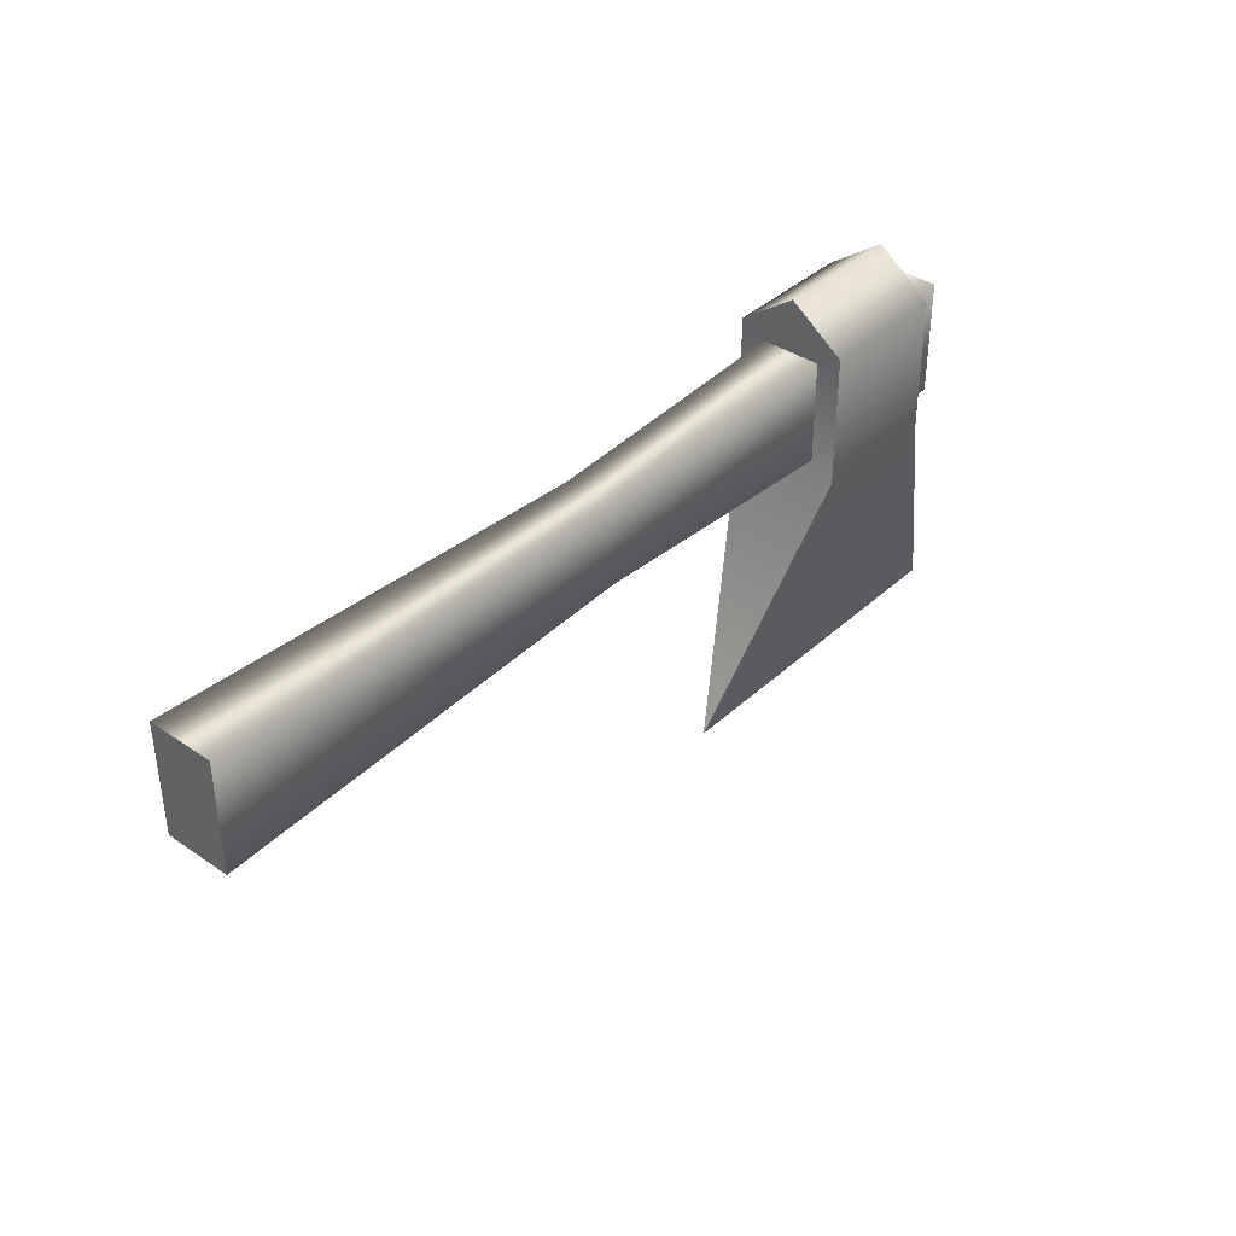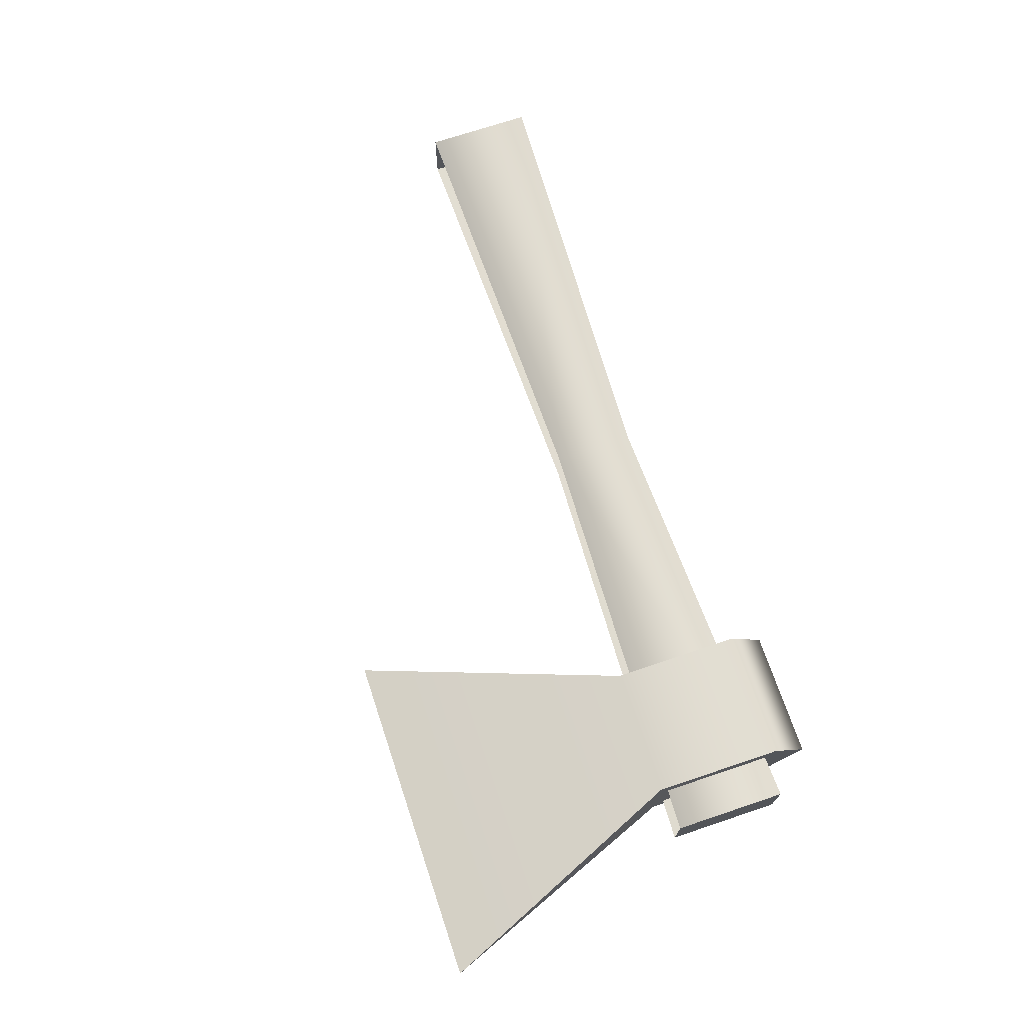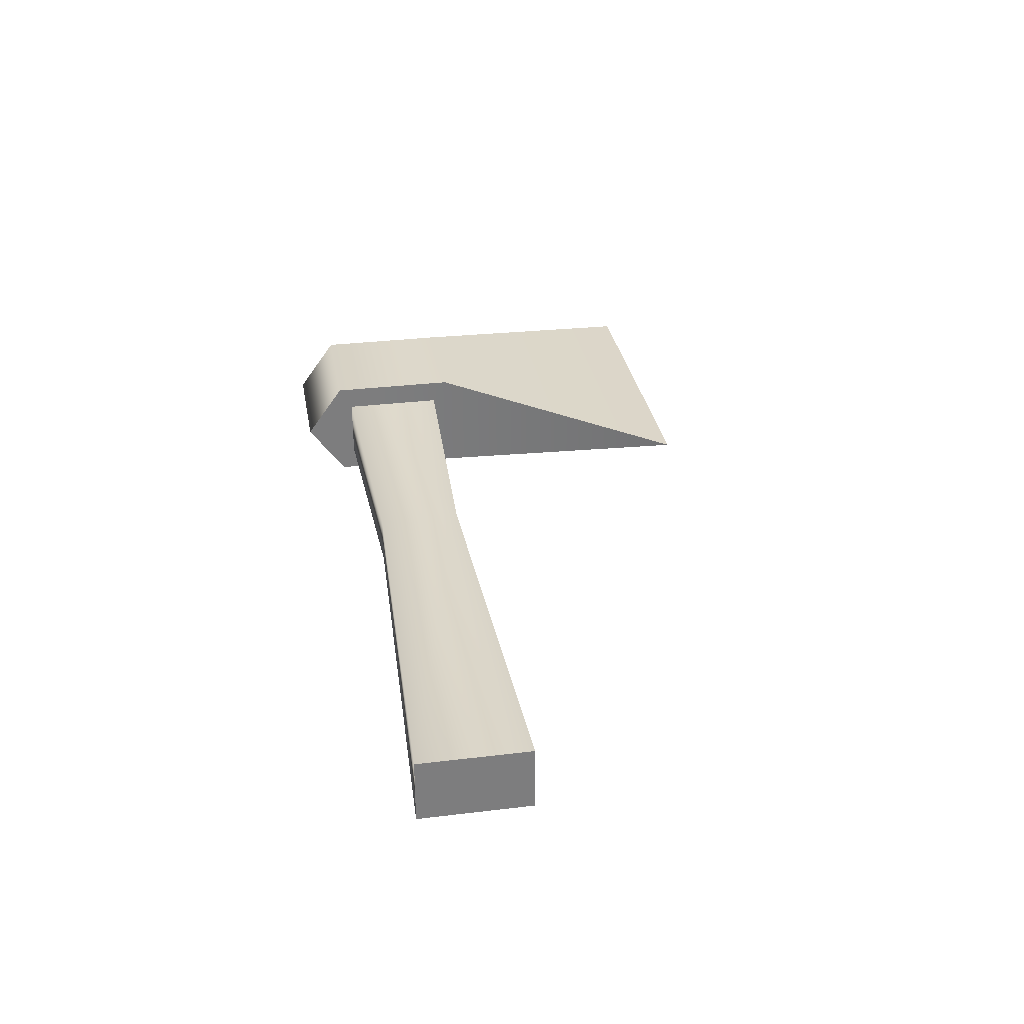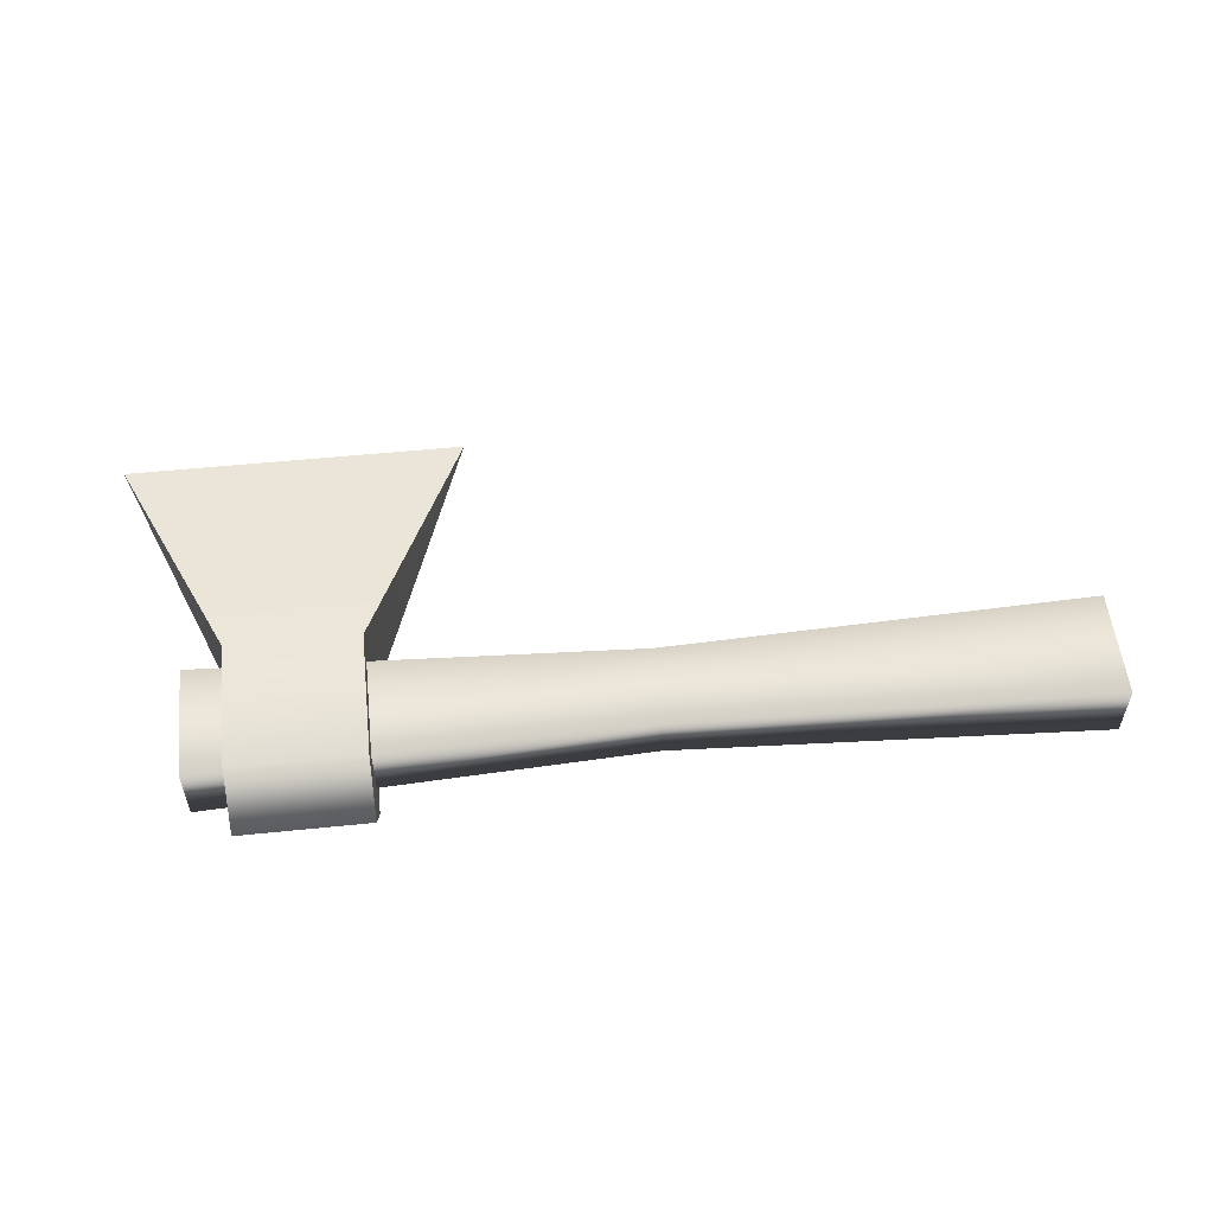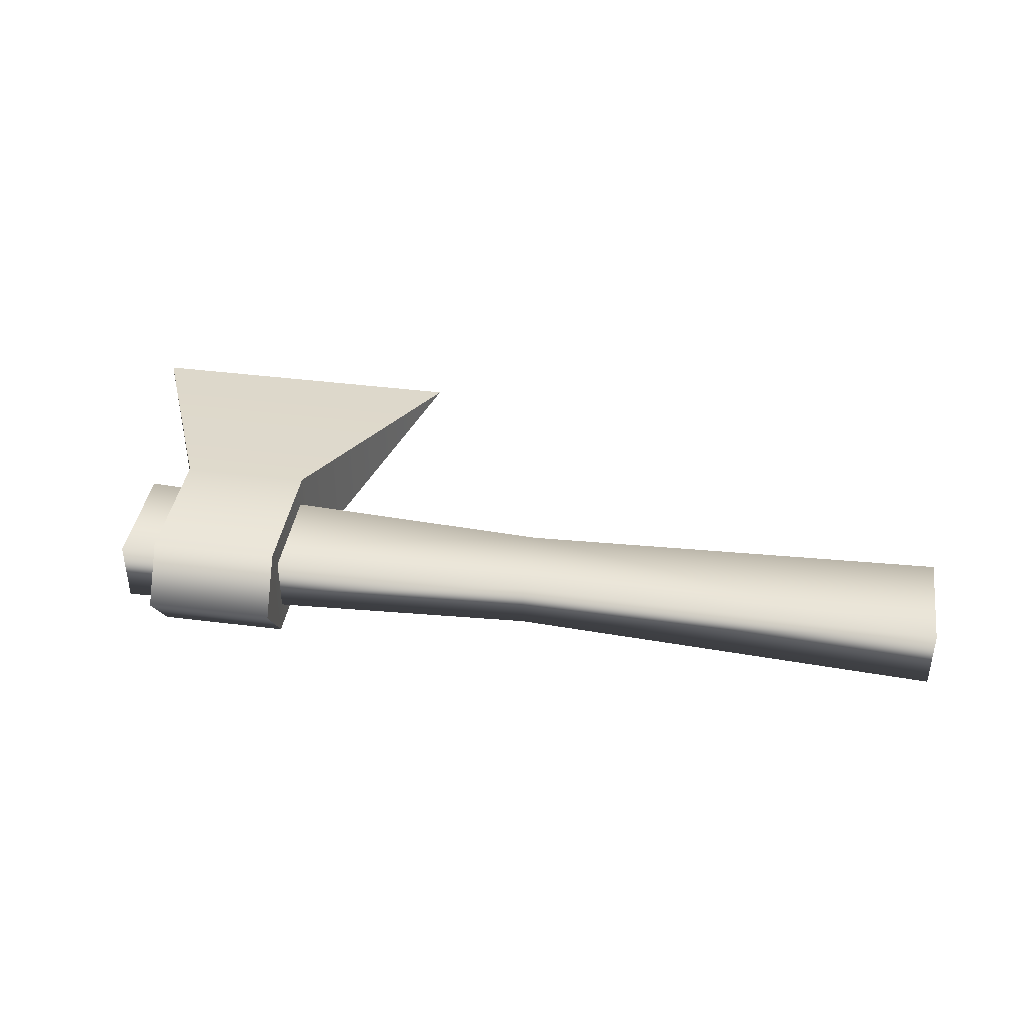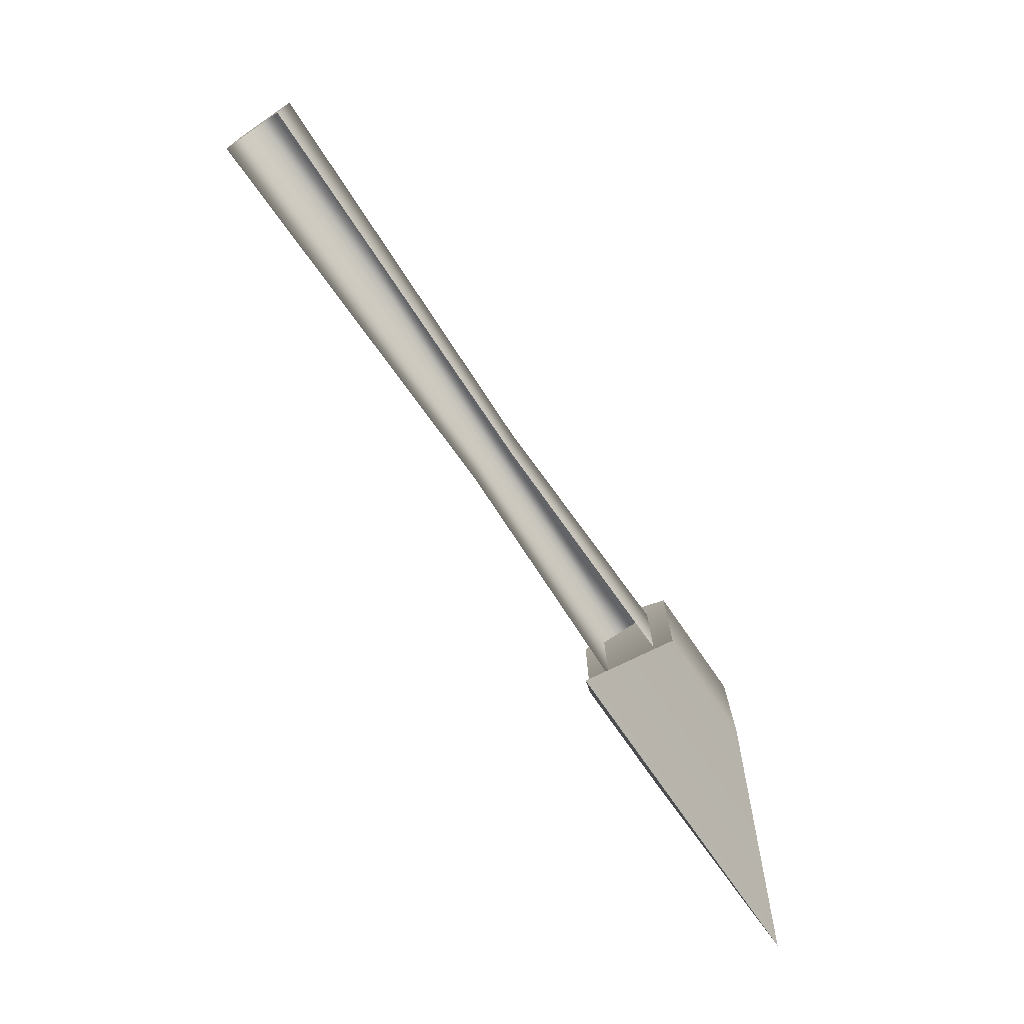
<metadata>
{"format":"obj","ext":"obj","renderer":"f3d","projection":"perspective","resolution":1024,"background":"white","views":[{"elev":38.2,"azim":-49.0,"up":"+Y"},{"elev":71.1,"azim":71.5,"up":"+Z"},{"elev":31.2,"azim":-99.7,"up":"+Z"},{"elev":55.0,"azim":174.0,"up":"+Z"},{"elev":40.2,"azim":-171.1,"up":"+Z"},{"elev":-73.0,"azim":-55.6,"up":"+Y"}]}
</metadata>
<code>
g febg_oldcastle_001_hatchet_01
v 0.4691 0.5055 0.07022
v 0.3005 0.3362 0.07022
v 0.3001 0.5051 0.07022
v 0.4694 0.3365 0.07022
v 0.1614 -7.737e-05 4.172e-07
v 0.6086 7.707e-05 4.172e-07
v 0.3005 0.3362 0.07022
v 0.1614 -7.737e-05 4.172e-07
v 0.3005 0.3362 -0.07022
v 0.3001 0.5051 0.07022
v 0.3001 0.5051 -0.07022
v 0.3 0.5563 4.172e-07
v 0.3005 0.3362 -0.07022
v 0.1614 -7.737e-05 4.172e-07
v 0.6086 7.707e-05 4.172e-07
v 0.4694 0.3365 -0.07022
v 0.3001 0.5051 -0.07022
v 0.4691 0.5055 -0.07022
v 0.3 0.5563 4.172e-07
v 0.4689 0.5567 4.172e-07
v 0.4694 0.3365 -0.07022
v 0.6086 7.707e-05 4.172e-07
v 0.4694 0.3365 0.07022
v 0.4691 0.5055 -0.07022
v 0.4691 0.5055 0.07022
v 0.4689 0.5567 4.172e-07
v 0.3001 0.5051 0.07022
v 0.3 0.5563 4.172e-07
v 0.4689 0.5567 4.172e-07
v 0.4691 0.5055 0.07022
v 0.5236 0.4952 -0.04219
v 0.5236 0.4952 0.04398
v -0.04638 0.4758 0.03236
v -0.04638 0.4758 -0.03057
v 0.5239 0.3471 -0.04219
v -0.6086 0.4979 0.04255
v -0.04616 0.3676 -0.03057
v -0.6086 0.4979 -0.04076
v -0.6083 0.3546 -0.04076
v 0.5236 0.4952 0.04398
v 0.5239 0.3471 0.04398
v -0.04616 0.3676 0.03236
v -0.04638 0.4758 0.03236
v -0.6086 0.4979 0.04255
v -0.6083 0.3546 0.04255
v -0.6083 0.3546 -0.04076
v -0.6086 0.4979 -0.04076
v -0.6086 0.4979 0.04255
v -0.6083 0.3546 0.04255
v 0.5239 0.3471 0.04398
v 0.5236 0.4952 0.04398
v 0.5236 0.4952 -0.04219
v 0.5239 0.3471 -0.04219
g febg_oldcastle_001_hatchet_01_0
f 3 2 1
f 2 4 1
f 2 5 4
f 5 6 4
f 9 8 7
f 7 10 9
f 10 11 9
f 10 12 11
f 15 14 13
f 16 15 13
f 13 17 16
f 17 18 16
f 17 19 18
f 19 20 18
f 23 22 21
f 21 24 23
f 24 25 23
f 24 26 25
f 29 28 27
f 30 29 27
f 33 32 31
f 34 33 31
f 34 31 35
f 36 33 34
f 37 34 35
f 38 36 34
f 37 39 34
f 39 38 34
f 42 41 40
f 43 42 40
f 43 44 42
f 44 45 42
f 48 47 46
f 49 48 46
f 52 51 50
f 53 52 50

</code>
